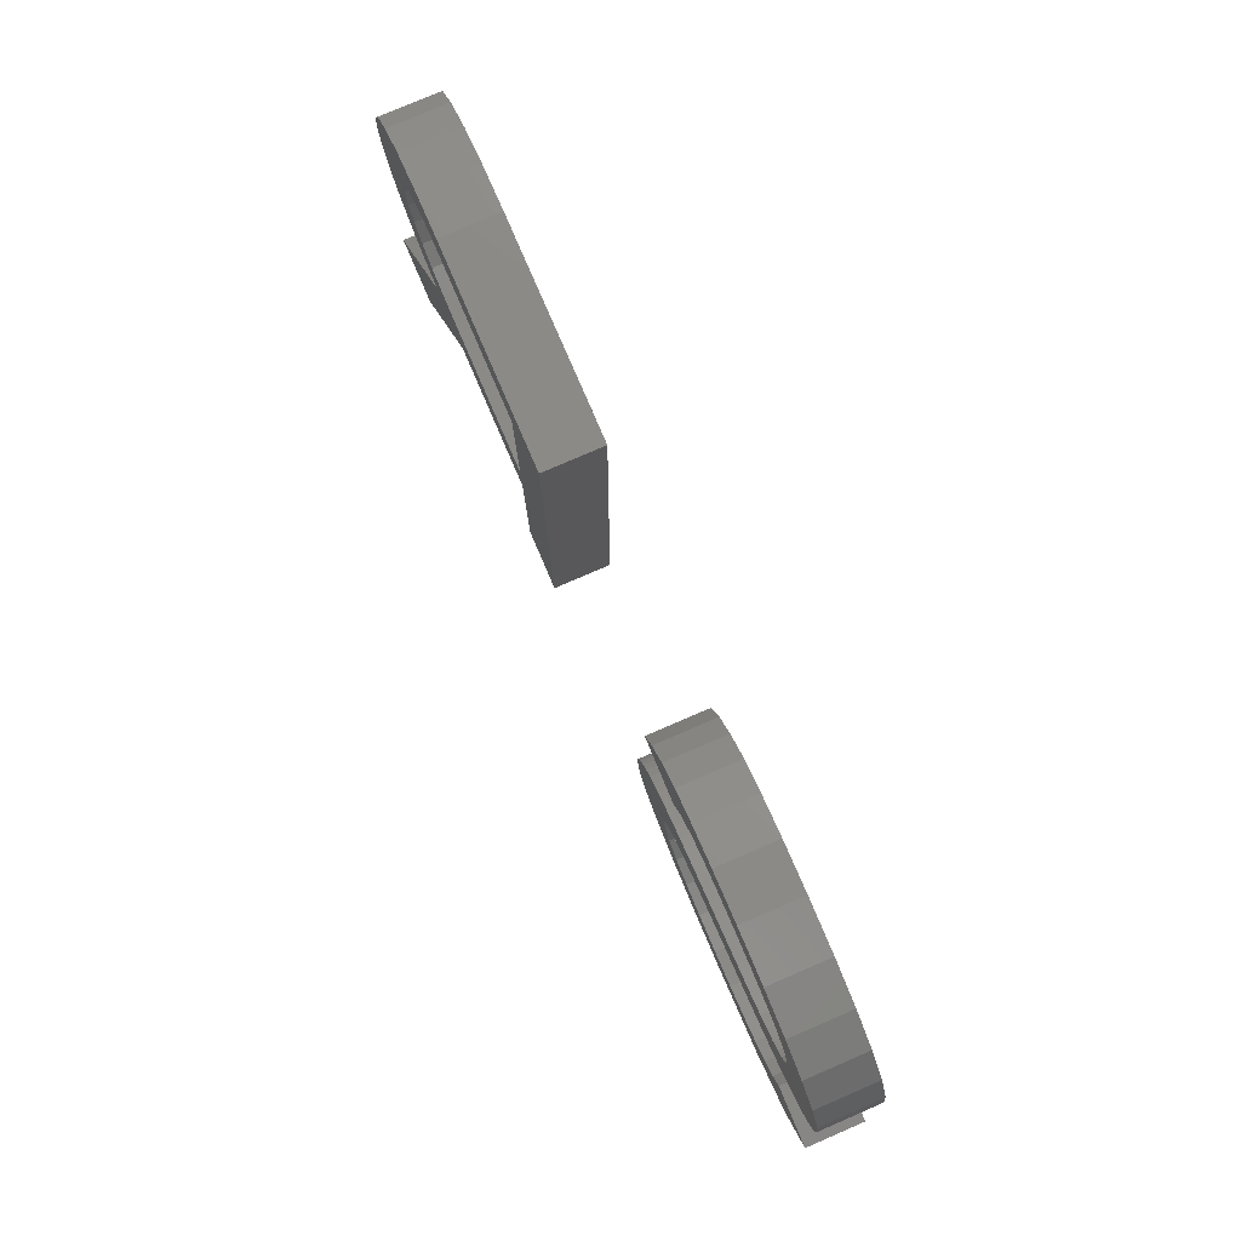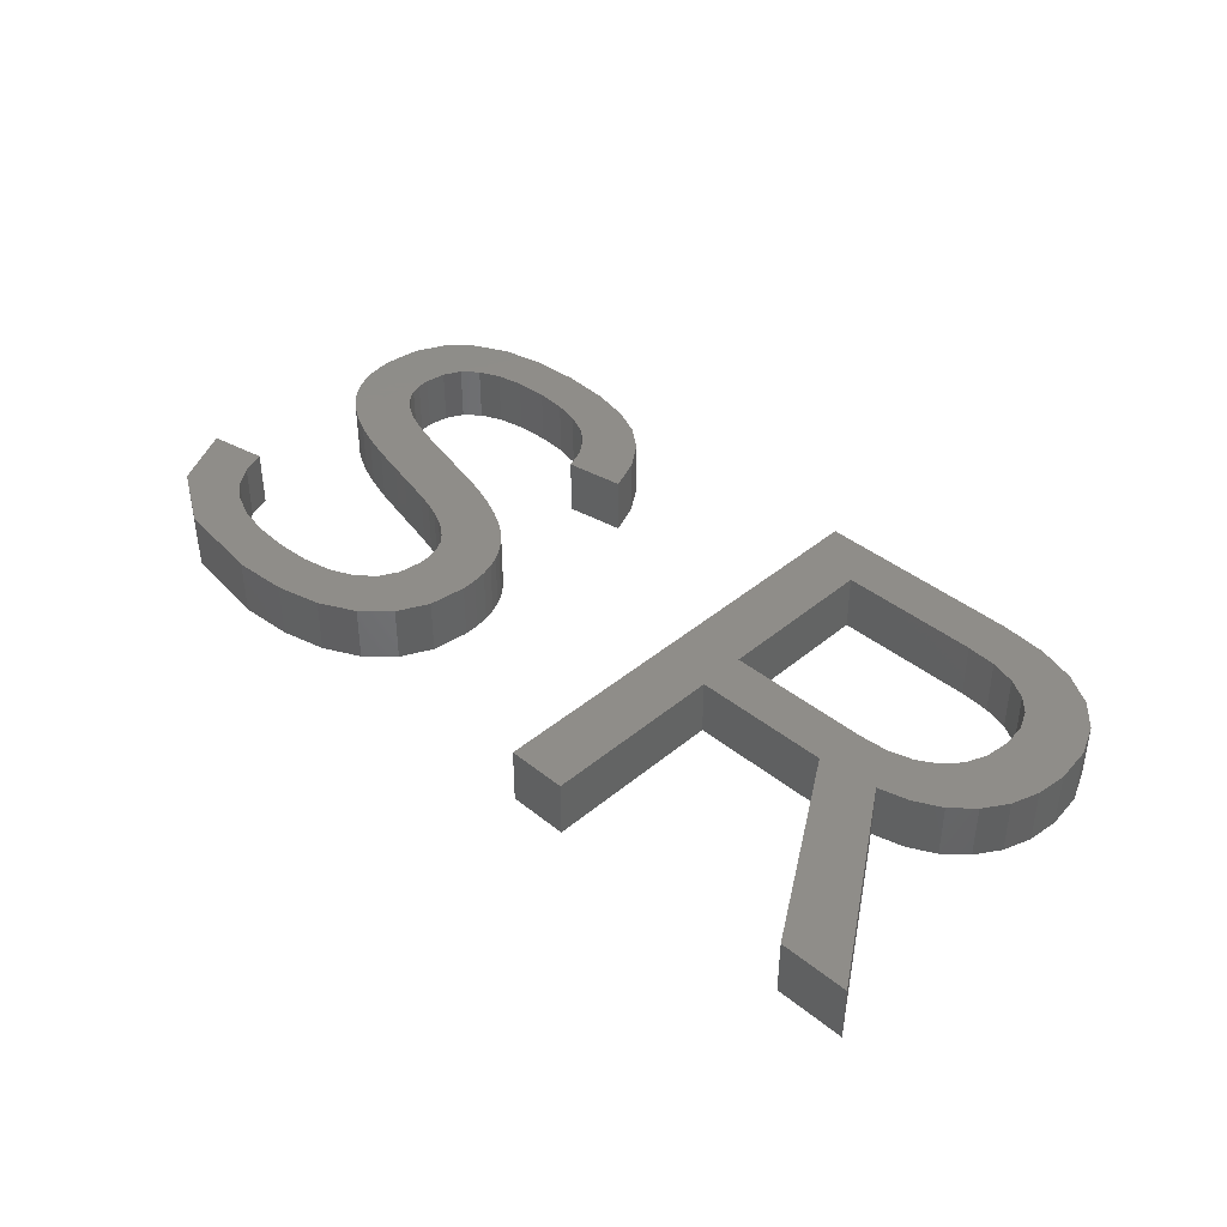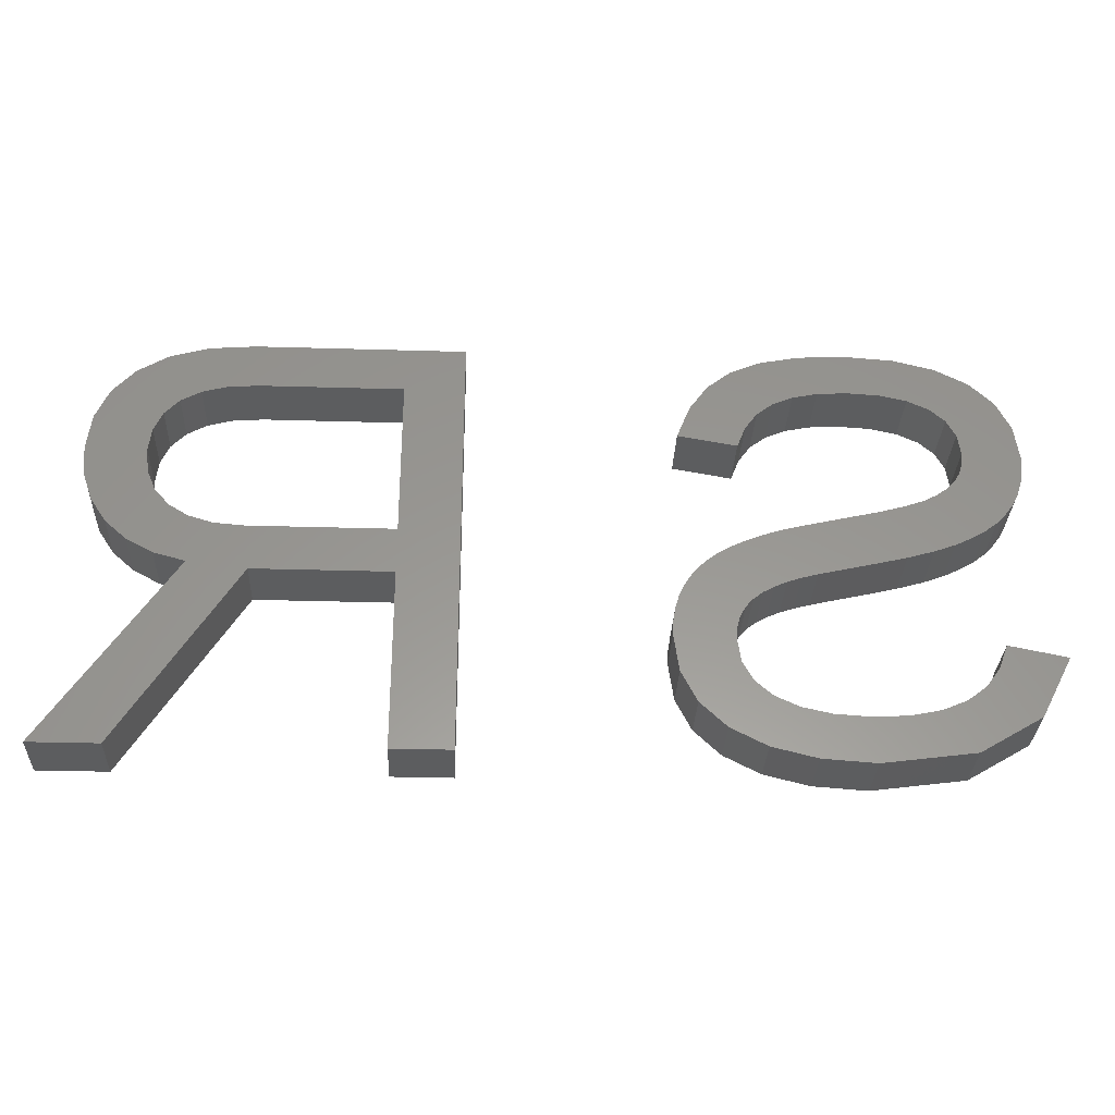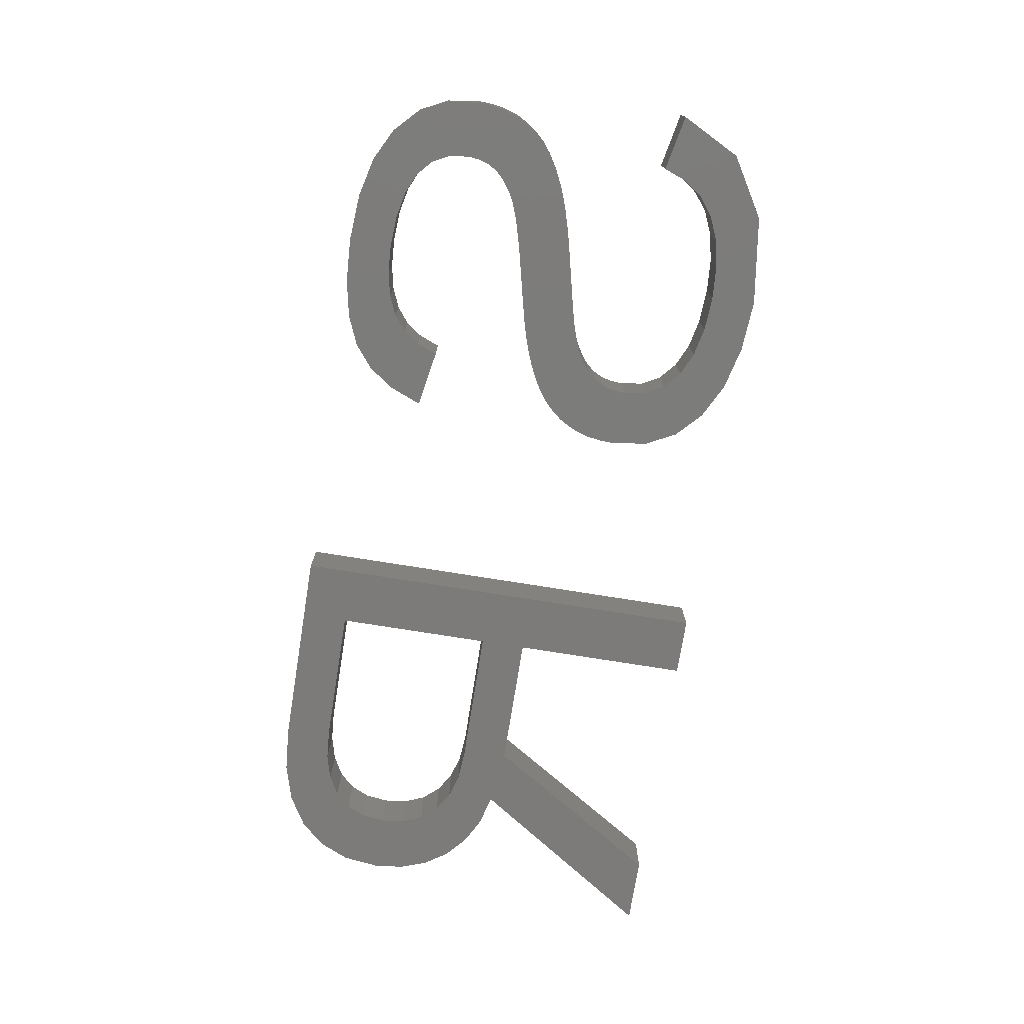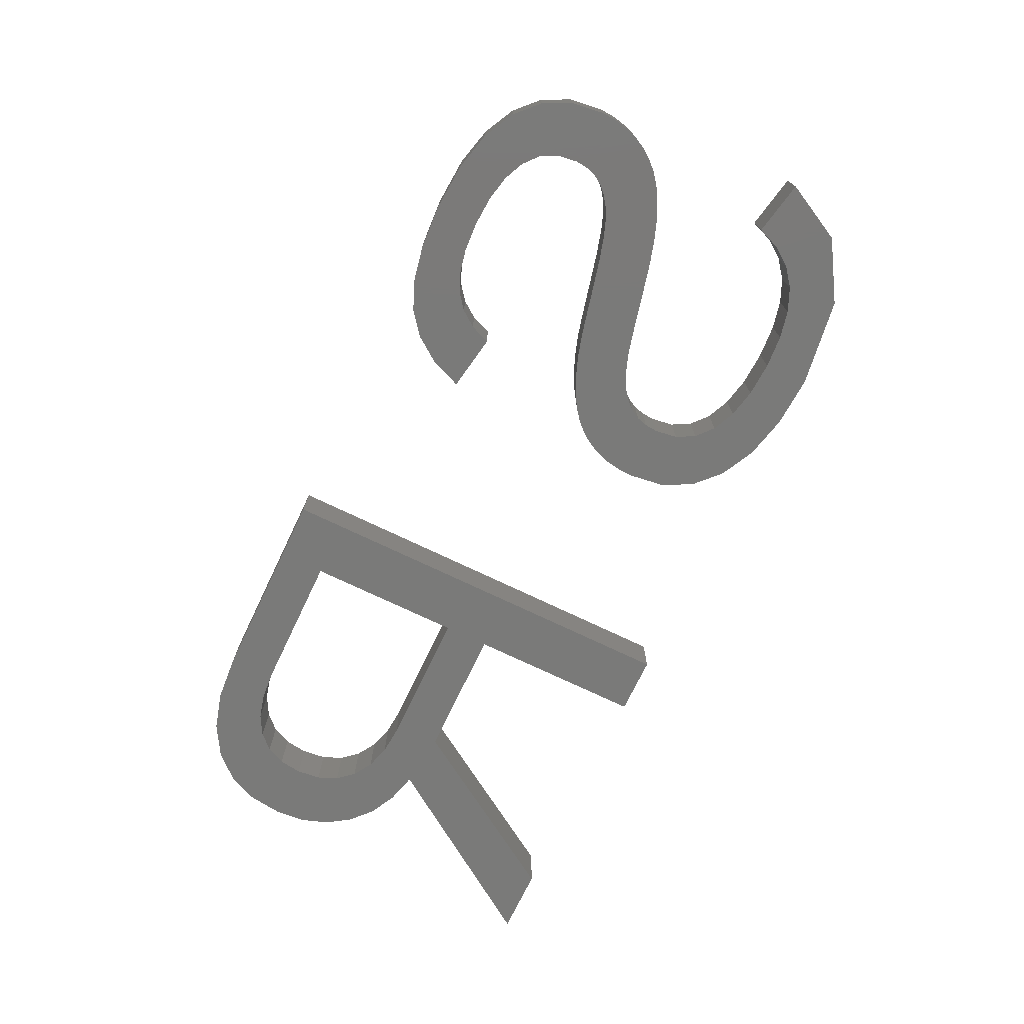
<metadata>
{"format":"stl","ext":"stl","renderer":"f3d","projection":"perspective","resolution":1024,"background":"white","views":[{"elev":79.2,"azim":-113.3,"up":"+Y"},{"elev":40.5,"azim":44.5,"up":"+Z"},{"elev":-31.5,"azim":177.6,"up":"+Y"},{"elev":-75.1,"azim":-99.1,"up":"+Z"},{"elev":-73.1,"azim":-115.6,"up":"+Z"}]}
</metadata>
<code>
# stl→obj: 264 verts, 524 faces
v 19.72 9.123 2
v 19.68 9.589 2
v 21.77 9.231 2
v 18.42 11.1 2
v 17.98 11.29 2
v 19.14 12.9 2
v 19.54 12.72 2
v 19.92 12.52 2
v 18.8 10.88 2
v 30.7 18.64 2
v 35.83 20.3 2
v 35.63 18.64 2
v 20.28 12.29 2
v 19.38 10.33 2
v 19.12 10.63 2
v 20.6 12.04 2
v 18.73 13.06 2
v 18.3 13.21 2
v 17.49 11.46 2
v 19.6 8.309 2
v 21.58 7.931 2
v 17.85 13.35 2
v 16.95 11.61 2
v 17.39 13.46 2
v 16.36 11.75 2
v 21.03 6.842 2
v 15.73 11.9 2
v 16.46 13.69 2
v 15.99 13.79 2
v 14.75 14.09 2
v 15.05 12.05 2
v 13.95 12.32 2
v 13.19 14.58 2
v 13.81 14.35 2
v 13.03 12.59 2
v 12.76 14.81 2
v 12.31 12.85 2
v 11.73 13.13 2
v 12.4 15.07 2
v 11.24 13.43 2
v 10.84 13.75 2
v 12.11 15.36 2
v 10.5 14.09 2
v 10.23 14.48 2
v 11.9 15.69 2
v 10.01 14.9 2
v 11.78 16.08 2
v 9.848 15.36 2
v 9.721 16.41 2
v 9.753 15.86 2
v 11.74 16.52 2
v 9.888 17.62 2
v 10.39 18.62 2
v 11.84 17.25 2
v 12.17 17.85 2
v 11.22 19.43 2
v 12.7 18.32 2
v 12.36 20.02 2
v 13.44 18.66 2
v 13.79 20.37 2
v 15.51 20.49 2
v 14.37 18.86 2
v 16.52 18.87 2
v 15.49 18.93 2
v 17.11 20.4 2
v 17.39 18.68 2
v 18.43 20.13 2
v 18.09 18.38 2
v 19.48 19.69 2
v 18.66 17.94 2
v 20.31 19.03 2
v 19.08 17.35 2
v 30.7 11.36 2
v 30.7 13 2
v 35.48 11.36 2
v 20.95 18.13 2
v 19.37 16.62 2
v 21.41 16.97 2
v 28.63 20.3 2
v 39.49 12.39 2
v 38.57 11.9 2
v 38.25 13.76 2
v 36.67 18.56 2
v 41.23 15.93 2
v 39.15 15.9 2
v 41.07 17.2 2
v 37.55 18.33 2
v 37.42 20.17 2
v 38.75 19.78 2
v 35.71 13 2
v 17.32 4.937 2
v 17.81 6.728 2
v 18.87 5.322 2
v 15.54 6.424 2
v 15.47 4.808 2
v 14.34 6.496 2
v 16.78 6.5 2
v 20.89 11.75 2
v 21.15 11.43 2
v 19.57 9.993 2
v 21.36 11.07 2
v 21.53 10.68 2
v 21.66 10.24 2
v 21.74 9.762 2
v 19.23 7.638 2
v 20.12 5.965 2
v 18.63 7.109 2
v 12.27 5.239 2
v 13.32 6.711 2
v 10.12 6.533 2
v 12.48 7.069 2
v 11.82 7.58 2
v 11.33 8.254 2
v 9.007 8.69 2
v 11.01 9.091 2
v 30.7 5 2
v 28.63 5 2
v 41.12 14.85 2
v 37.49 11.6 2
v 41.84 5 2
v 39.45 5 2
v 38.74 17.4 2
v 38.24 17.94 2
v 39.82 19.14 2
v 40.24 13.06 2
v 38.75 14.34 2
v 40.79 13.9 2
v 36.72 13.08 2
v 40.6 18.27 2
v 39.05 16.72 2
v 39.05 15.06 2
v 37.57 13.34 2
v 21.77 9.231 4
v 19.68 9.589 4
v 19.72 9.123 4
v 19.14 12.9 4
v 17.98 11.29 4
v 18.42 11.1 4
v 18.8 10.88 4
v 19.92 12.52 4
v 19.54 12.72 4
v 35.63 18.64 4
v 35.83 20.3 4
v 30.7 18.64 4
v 20.28 12.29 4
v 20.6 12.04 4
v 19.12 10.63 4
v 19.38 10.33 4
v 18.3 13.21 4
v 18.73 13.06 4
v 17.49 11.46 4
v 21.58 7.931 4
v 19.6 8.309 4
v 16.95 11.61 4
v 17.85 13.35 4
v 17.39 13.46 4
v 16.36 11.75 4
v 21.03 6.842 4
v 16.46 13.69 4
v 15.73 11.9 4
v 15.99 13.79 4
v 15.05 12.05 4
v 14.75 14.09 4
v 13.95 12.32 4
v 13.03 12.59 4
v 13.81 14.35 4
v 13.19 14.58 4
v 11.73 13.13 4
v 12.31 12.85 4
v 12.76 14.81 4
v 10.84 13.75 4
v 11.24 13.43 4
v 12.4 15.07 4
v 10.23 14.48 4
v 10.5 14.09 4
v 12.11 15.36 4
v 10.01 14.9 4
v 11.9 15.69 4
v 9.848 15.36 4
v 11.78 16.08 4
v 9.753 15.86 4
v 9.721 16.41 4
v 11.74 16.52 4
v 9.888 17.62 4
v 11.84 17.25 4
v 10.39 18.62 4
v 12.17 17.85 4
v 12.7 18.32 4
v 11.22 19.43 4
v 13.44 18.66 4
v 12.36 20.02 4
v 14.37 18.86 4
v 15.51 20.49 4
v 13.79 20.37 4
v 15.49 18.93 4
v 16.52 18.87 4
v 17.39 18.68 4
v 17.11 20.4 4
v 18.09 18.38 4
v 18.43 20.13 4
v 18.66 17.94 4
v 19.48 19.69 4
v 19.08 17.35 4
v 20.31 19.03 4
v 35.48 11.36 4
v 30.7 13 4
v 30.7 11.36 4
v 20.95 18.13 4
v 19.37 16.62 4
v 21.41 16.97 4
v 28.63 20.3 4
v 38.25 13.76 4
v 38.57 11.9 4
v 39.49 12.39 4
v 36.67 18.56 4
v 41.07 17.2 4
v 39.15 15.9 4
v 41.23 15.93 4
v 38.75 19.78 4
v 37.42 20.17 4
v 37.55 18.33 4
v 35.71 13 4
v 18.87 5.322 4
v 17.81 6.728 4
v 17.32 4.937 4
v 14.34 6.496 4
v 15.47 4.808 4
v 15.54 6.424 4
v 16.78 6.5 4
v 20.89 11.75 4
v 21.15 11.43 4
v 21.36 11.07 4
v 19.57 9.993 4
v 21.53 10.68 4
v 21.66 10.24 4
v 21.74 9.762 4
v 19.23 7.638 4
v 20.12 5.965 4
v 18.63 7.109 4
v 13.32 6.711 4
v 12.27 5.239 4
v 12.48 7.069 4
v 10.12 6.533 4
v 11.82 7.58 4
v 11.33 8.254 4
v 9.007 8.69 4
v 11.01 9.091 4
v 28.63 5 4
v 30.7 5 4
v 41.12 14.85 4
v 39.45 5 4
v 41.84 5 4
v 37.49 11.6 4
v 39.82 19.14 4
v 38.24 17.94 4
v 38.74 17.4 4
v 40.79 13.9 4
v 38.75 14.34 4
v 40.24 13.06 4
v 36.72 13.08 4
v 39.05 16.72 4
v 40.6 18.27 4
v 39.05 15.06 4
v 37.57 13.34 4
f 1 2 3
f 4 5 6
f 7 8 9
f 4 6 7
f 9 4 7
f 10 11 12
f 9 8 13
f 14 15 16
f 17 5 18
f 17 6 5
f 19 18 5
f 20 1 21
f 22 19 23
f 24 22 23
f 25 24 23
f 26 20 21
f 25 27 28
f 28 27 29
f 30 29 31
f 32 30 31
f 33 34 35
f 36 37 38
f 39 40 41
f 42 43 44
f 45 44 46
f 47 45 48
f 49 47 50
f 49 51 47
f 49 52 51
f 52 53 54
f 54 53 55
f 55 56 57
f 57 58 59
f 60 61 62
f 61 63 64
f 65 66 63
f 67 68 66
f 69 70 68
f 71 72 70
f 73 74 75
f 71 76 72
f 72 76 77
f 77 76 78
f 79 10 74
f 69 71 70
f 80 81 82
f 67 69 68
f 11 83 12
f 65 67 66
f 84 85 86
f 61 65 63
f 87 88 89
f 62 61 64
f 75 74 90
f 59 60 62
f 59 58 60
f 57 56 58
f 55 53 56
f 51 52 54
f 50 47 48
f 48 45 46
f 45 42 44
f 42 41 43
f 42 39 41
f 91 92 93
f 94 95 96
f 39 36 40
f 40 36 38
f 36 33 37
f 37 33 35
f 35 34 32
f 32 34 30
f 31 29 27
f 24 25 28
f 18 19 22
f 91 95 97
f 98 14 16
f 9 13 15
f 91 97 92
f 15 13 16
f 98 99 14
f 100 14 101
f 14 99 101
f 100 101 102
f 103 2 100
f 103 100 102
f 103 104 2
f 2 104 3
f 1 3 21
f 26 105 20
f 26 106 105
f 107 106 93
f 105 106 107
f 92 107 93
f 95 94 97
f 96 108 109
f 108 110 111
f 111 110 112
f 112 110 113
f 113 110 114
f 115 113 114
f 109 108 111
f 96 95 108
f 73 116 117
f 118 85 84
f 119 120 121
f 75 119 121
f 83 88 87
f 122 123 124
f 88 83 11
f 125 126 127
f 79 11 10
f 117 79 74
f 75 128 119
f 73 117 74
f 80 82 125
f 87 89 123
f 123 89 124
f 122 129 130
f 124 129 122
f 130 86 85
f 129 86 130
f 118 131 85
f 131 127 126
f 118 127 131
f 125 82 126
f 81 132 82
f 81 119 132
f 132 119 128
f 128 75 90
f 133 134 135
f 136 137 138
f 139 140 141
f 141 136 138
f 141 138 139
f 142 143 144
f 145 140 139
f 146 147 148
f 149 137 150
f 137 136 150
f 137 149 151
f 152 135 153
f 154 151 155
f 154 155 156
f 154 156 157
f 152 153 158
f 159 160 157
f 161 160 159
f 162 161 163
f 162 163 164
f 165 166 167
f 168 169 170
f 171 172 173
f 174 175 176
f 177 174 178
f 179 178 180
f 181 180 182
f 180 183 182
f 183 184 182
f 185 186 184
f 187 186 185
f 188 189 187
f 190 191 188
f 192 193 194
f 195 196 193
f 196 197 198
f 197 199 200
f 199 201 202
f 201 203 204
f 205 206 207
f 203 208 204
f 209 208 203
f 210 208 209
f 206 144 211
f 201 204 202
f 212 213 214
f 199 202 200
f 142 215 143
f 197 200 198
f 216 217 218
f 196 198 193
f 219 220 221
f 195 193 192
f 222 206 205
f 192 194 190
f 194 191 190
f 191 189 188
f 189 186 187
f 185 184 183
f 179 180 181
f 177 178 179
f 174 176 178
f 175 171 176
f 171 173 176
f 223 224 225
f 226 227 228
f 172 170 173
f 168 170 172
f 169 167 170
f 165 167 169
f 164 166 165
f 163 166 164
f 160 161 162
f 159 157 156
f 155 151 149
f 229 227 225
f 146 148 230
f 147 145 139
f 224 229 225
f 146 145 147
f 148 231 230
f 232 148 233
f 232 231 148
f 234 232 233
f 233 134 235
f 234 233 235
f 134 236 235
f 133 236 134
f 152 133 135
f 153 237 158
f 237 238 158
f 223 238 239
f 239 238 237
f 223 239 224
f 229 228 227
f 240 241 226
f 242 243 241
f 244 243 242
f 245 243 244
f 246 243 245
f 246 245 247
f 242 241 240
f 241 227 226
f 248 249 207
f 218 217 250
f 251 252 253
f 251 253 205
f 221 220 215
f 254 255 256
f 143 215 220
f 257 258 259
f 144 143 211
f 206 211 248
f 253 260 205
f 206 248 207
f 259 212 214
f 255 219 221
f 254 219 255
f 261 262 256
f 256 262 254
f 217 216 261
f 261 216 262
f 217 263 250
f 258 257 263
f 263 257 250
f 258 212 259
f 212 264 213
f 264 253 213
f 260 253 264
f 222 205 260
f 93 225 91
f 93 223 225
f 106 223 93
f 106 238 223
f 26 238 106
f 26 158 238
f 21 158 26
f 21 152 158
f 3 152 21
f 3 133 152
f 104 133 3
f 104 236 133
f 103 236 104
f 103 235 236
f 102 235 103
f 102 234 235
f 101 234 102
f 101 232 234
f 99 232 101
f 99 231 232
f 98 231 99
f 98 230 231
f 16 230 98
f 16 146 230
f 13 146 16
f 13 145 146
f 8 145 13
f 8 140 145
f 7 140 8
f 7 141 140
f 6 141 7
f 6 136 141
f 17 136 6
f 17 150 136
f 18 150 17
f 18 149 150
f 22 149 18
f 22 155 149
f 24 155 22
f 24 156 155
f 28 156 24
f 28 159 156
f 29 159 28
f 29 161 159
f 30 161 29
f 30 163 161
f 34 163 30
f 34 166 163
f 33 166 34
f 33 167 166
f 36 167 33
f 36 170 167
f 39 170 36
f 39 173 170
f 42 173 39
f 42 176 173
f 45 176 42
f 45 178 176
f 47 178 45
f 47 180 178
f 51 180 47
f 51 183 180
f 54 183 51
f 54 185 183
f 55 185 54
f 55 187 185
f 57 187 55
f 57 188 187
f 59 188 57
f 59 190 188
f 62 190 59
f 62 192 190
f 64 192 62
f 64 195 192
f 63 195 64
f 63 196 195
f 66 196 63
f 66 197 196
f 68 197 66
f 68 199 197
f 70 199 68
f 70 201 199
f 72 201 70
f 72 203 201
f 77 203 72
f 77 209 203
f 78 209 77
f 78 210 209
f 76 210 78
f 76 208 210
f 71 208 76
f 71 204 208
f 69 204 71
f 69 202 204
f 67 202 69
f 67 200 202
f 65 200 67
f 65 198 200
f 61 198 65
f 61 193 198
f 60 193 61
f 60 194 193
f 58 194 60
f 58 191 194
f 56 191 58
f 56 189 191
f 53 189 56
f 53 186 189
f 52 186 53
f 52 184 186
f 49 184 52
f 49 182 184
f 50 182 49
f 50 181 182
f 48 181 50
f 48 179 181
f 46 179 48
f 46 177 179
f 44 177 46
f 44 174 177
f 43 174 44
f 43 175 174
f 41 175 43
f 41 171 175
f 40 171 41
f 40 172 171
f 38 172 40
f 38 168 172
f 37 168 38
f 37 169 168
f 35 169 37
f 35 165 169
f 32 165 35
f 32 164 165
f 31 164 32
f 31 162 164
f 27 162 31
f 27 160 162
f 25 160 27
f 25 157 160
f 23 157 25
f 23 154 157
f 19 154 23
f 19 151 154
f 5 151 19
f 5 137 151
f 4 137 5
f 4 138 137
f 9 138 4
f 9 139 138
f 15 139 9
f 15 147 139
f 14 147 15
f 14 148 147
f 100 148 14
f 100 233 148
f 2 233 100
f 2 134 233
f 1 134 2
f 1 135 134
f 20 135 1
f 20 153 135
f 105 153 20
f 105 237 153
f 107 237 105
f 107 239 237
f 92 239 107
f 92 224 239
f 97 224 92
f 97 229 224
f 94 229 97
f 94 228 229
f 96 228 94
f 96 226 228
f 109 226 96
f 109 240 226
f 111 240 109
f 111 242 240
f 112 242 111
f 112 244 242
f 113 244 112
f 113 245 244
f 115 245 113
f 115 247 245
f 114 247 115
f 114 246 247
f 110 246 114
f 110 243 246
f 108 243 110
f 108 241 243
f 95 241 108
f 95 227 241
f 91 227 95
f 91 225 227
f 75 207 73
f 75 205 207
f 121 205 75
f 121 251 205
f 120 251 121
f 120 252 251
f 119 252 120
f 119 253 252
f 81 253 119
f 81 213 253
f 80 213 81
f 80 214 213
f 125 214 80
f 125 259 214
f 127 259 125
f 127 257 259
f 118 257 127
f 118 250 257
f 84 250 118
f 84 218 250
f 86 218 84
f 86 216 218
f 129 216 86
f 129 262 216
f 124 262 129
f 124 254 262
f 89 254 124
f 89 219 254
f 88 219 89
f 88 220 219
f 11 220 88
f 11 143 220
f 79 143 11
f 79 211 143
f 117 211 79
f 117 248 211
f 116 248 117
f 116 249 248
f 73 249 116
f 73 207 249
f 10 144 74
f 206 74 144
f 12 142 10
f 144 10 142
f 83 215 12
f 142 12 215
f 87 221 83
f 215 83 221
f 123 255 87
f 221 87 255
f 122 256 123
f 255 123 256
f 130 261 122
f 256 122 261
f 85 217 130
f 261 130 217
f 131 263 85
f 217 85 263
f 126 258 131
f 263 131 258
f 82 212 126
f 258 126 212
f 132 264 82
f 212 82 264
f 128 260 132
f 264 132 260
f 90 222 128
f 260 128 222
f 74 206 90
f 222 90 206

</code>
